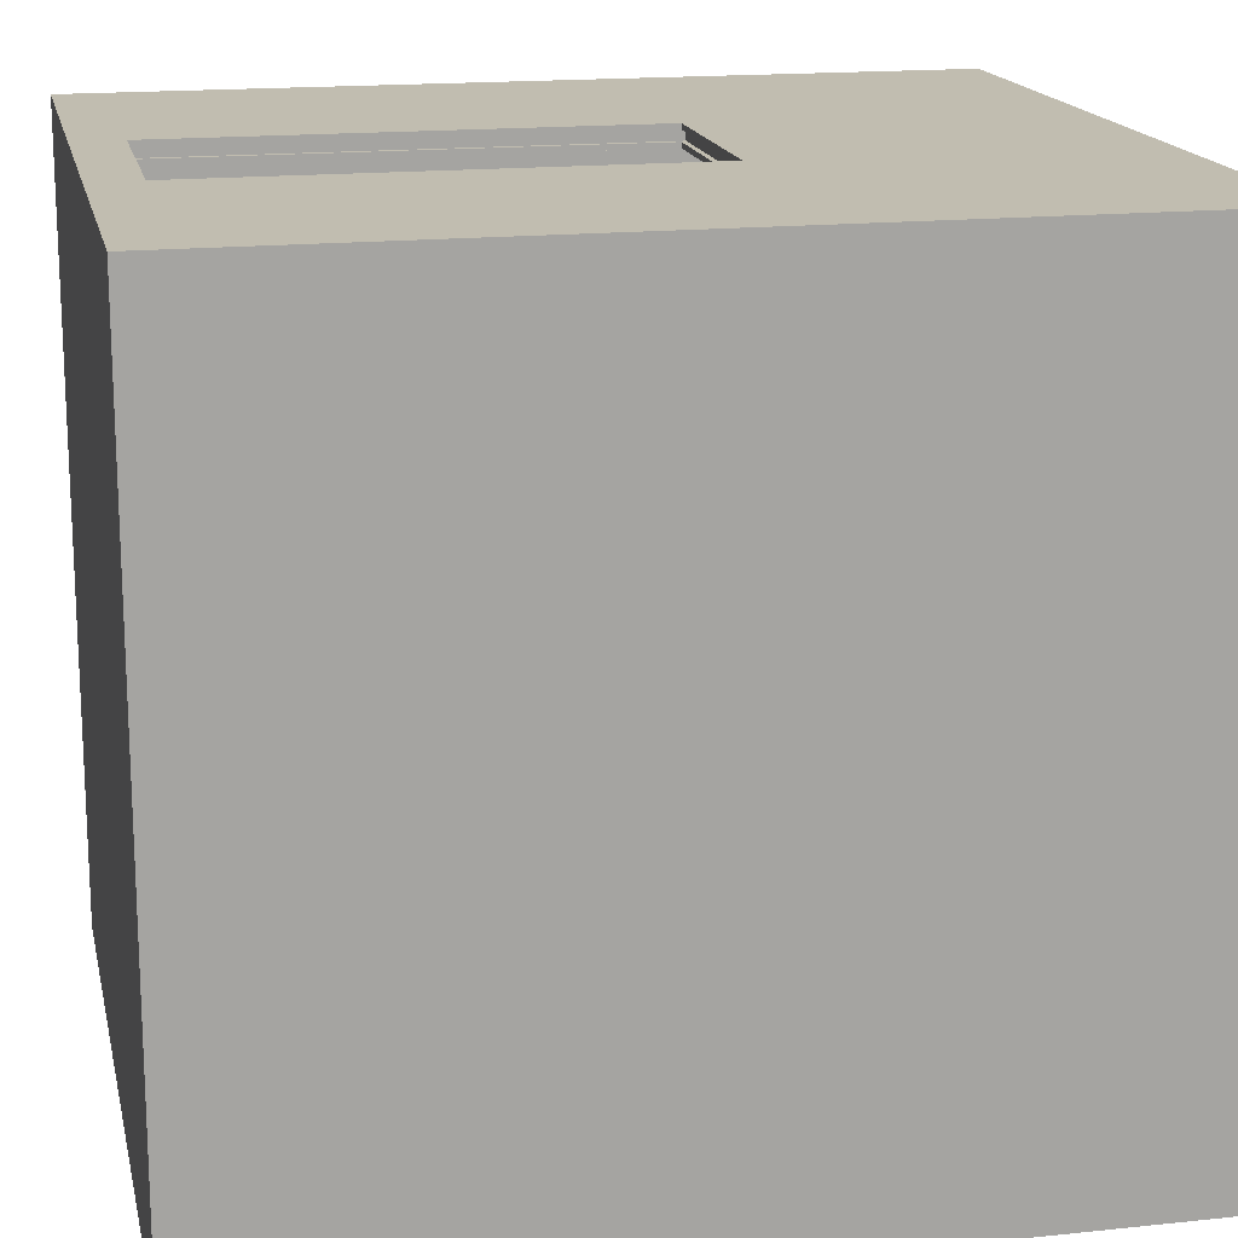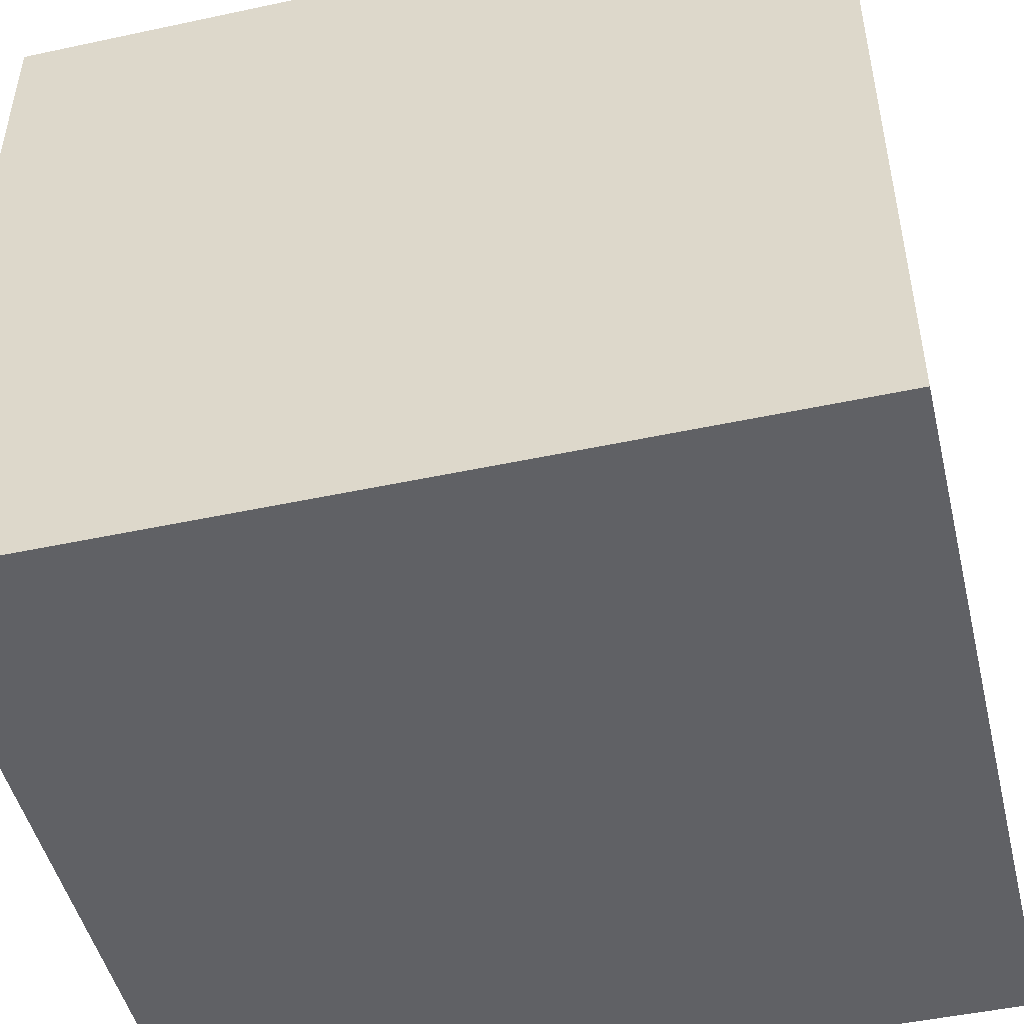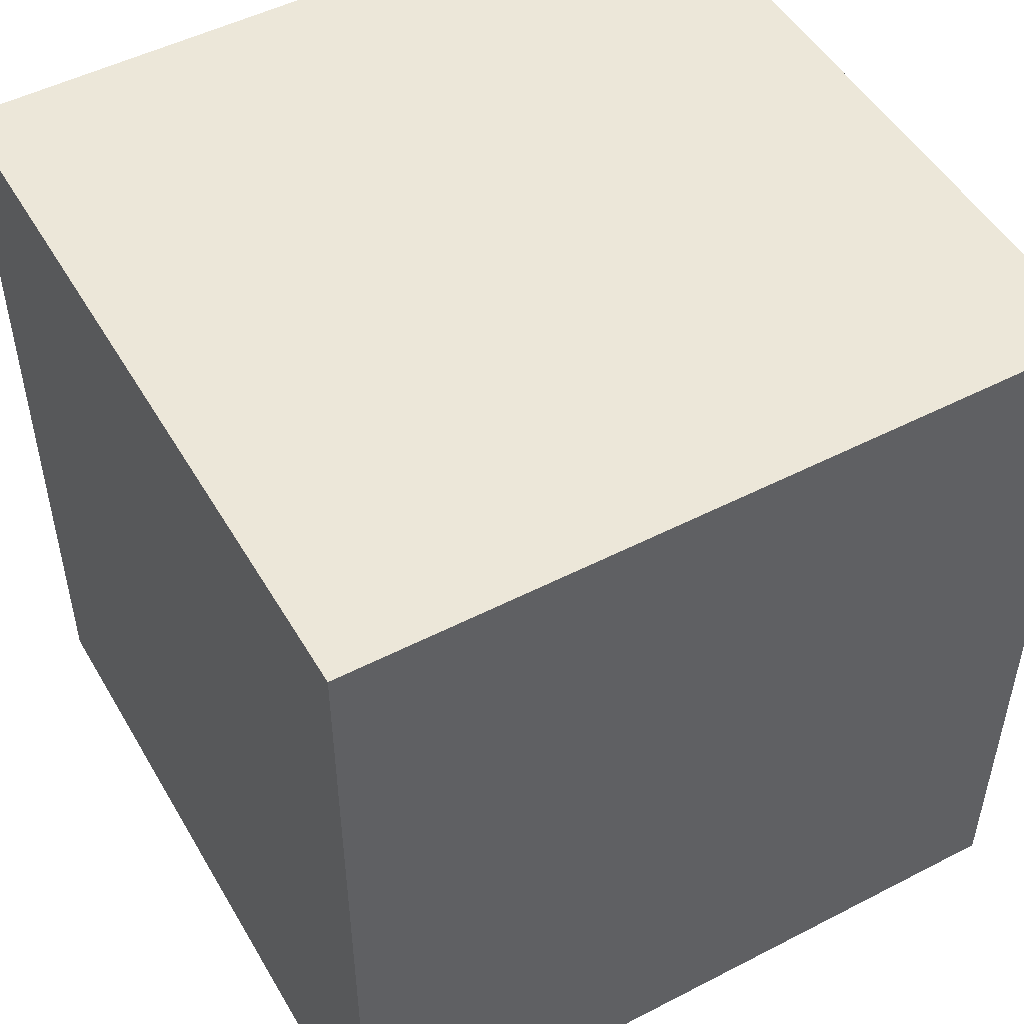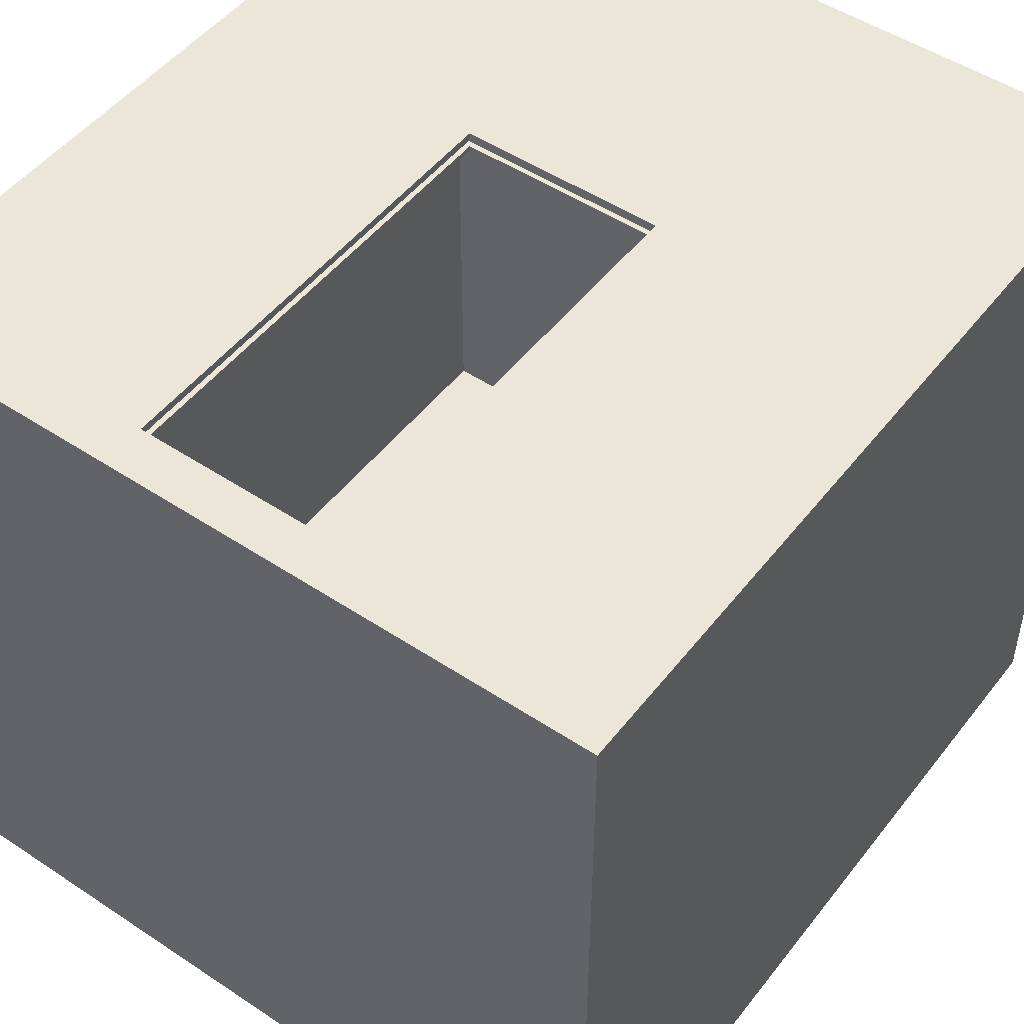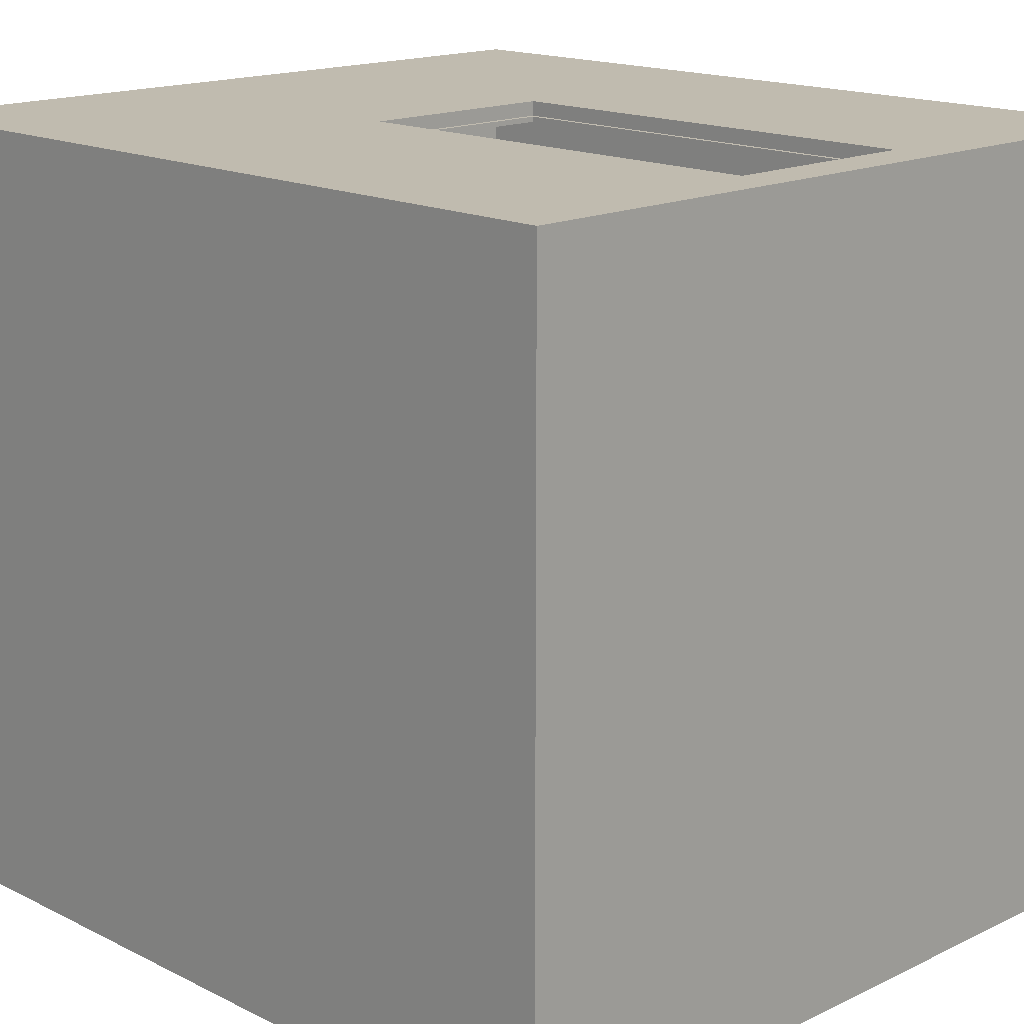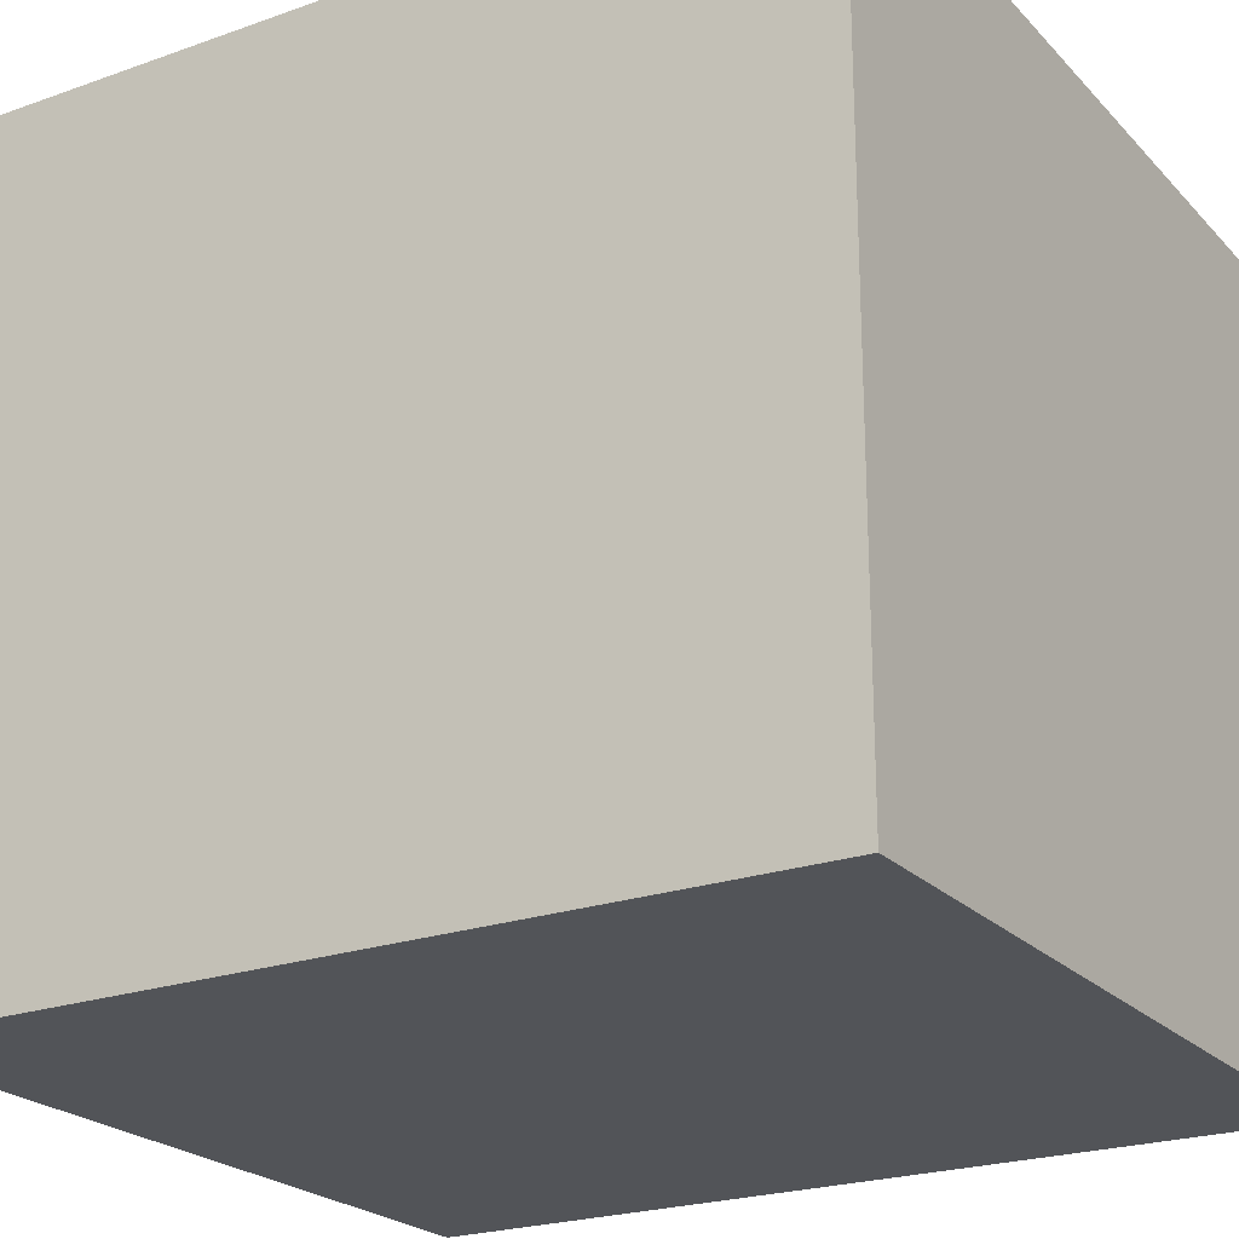
<metadata>
{"format":"obj","ext":"obj","renderer":"f3d","projection":"perspective","resolution":1024,"background":"white","views":[{"elev":16.7,"azim":77.9,"up":"+Z"},{"elev":-48.2,"azim":-76.5,"up":"+Z"},{"elev":50.1,"azim":-119.5,"up":"+Y"},{"elev":49.5,"azim":36.3,"up":"+Z"},{"elev":16.2,"azim":-44.5,"up":"+Z"},{"elev":-22.9,"azim":-58.8,"up":"+Z"}]}
</metadata>
<code>
o
v -7.6 0 7.4
v -7.6 0 7.3
v -7.6 0 -7.8
v -7.6 16.5 7.4
v -7.6 16.5 7.3
v -7.6 16.5 -7.8
v -4.4 4.3 7.1
v -4.4 4.3 7
v -4.4 4.5 7.1
v -4.4 4.5 7
v -4.4 4.6 7.1
v -4.4 4.6 7
v -4.4 4.8 7.1
v -4.4 4.8 7
v -4.4 4.9 7.1
v -4.4 4.9 7
v -4.4 5.1 7.1
v -4.4 5.1 7
v -4.4 5.2 7.1
v -4.4 5.2 7
v -4.4 5.4 7.1
v -4.4 5.4 7
v -4.4 5.5 7.1
v -4.4 5.5 7
v -4.4 5.7 7.1
v -4.4 5.7 7
v -4.4 5.8 7.1
v -4.4 5.8 7
v -4.4 6 7.1
v -4.4 6 7
v -4.4 6.1 7.1
v -4.4 6.1 7
v -4.4 6.3 7.1
v -4.4 6.3 7
v 2 0.9 7.4
v 2 0.9 7.3
v 2 0.9 7.1
v 2 0.9 7
v 2 9.7 7.4
v 2 9.7 7.3
v 2 9.7 7.1
v 2 9.7 7
v 2.1 0.8 7.3
v 2.1 0.8 7.1
v 2.1 0.9 7.1
v 2.1 9.8 7.3
v 2.1 9.8 7.1
v 7.2 0.9 7
v 7.2 0.9 -7.4
v 7.2 16.1 7
v 7.2 16.1 -7.4
v -7.2 0.9 7
v -7.2 0.9 -7.4
v -7.2 16.1 7
v -7.2 16.1 -7.4
v -4.6 4.3 7.1
v -4.6 4.3 7
v -4.6 4.5 7.1
v -4.6 4.5 7
v -4.6 4.6 7.1
v -4.6 4.6 7
v -4.6 4.8 7.1
v -4.6 4.8 7
v -4.6 4.9 7.1
v -4.6 4.9 7
v -4.6 5.1 7.1
v -4.6 5.1 7
v -4.6 5.2 7.1
v -4.6 5.2 7
v -4.6 5.4 7.1
v -4.6 5.4 7
v -4.6 5.5 7.1
v -4.6 5.5 7
v -4.6 5.7 7.1
v -4.6 5.7 7
v -4.6 5.8 7.1
v -4.6 5.8 7
v -4.6 6 7.1
v -4.6 6 7
v -4.6 6.1 7.1
v -4.6 6.1 7
v -4.6 6.3 7.1
v -4.6 6.3 7
v -2.1 0.8 7.3
v -2.1 0.8 7.1
v -2.1 0.9 7.1
v -2.1 9.8 7.3
v -2.1 9.8 7.1
v -2 0.9 7.4
v -2 0.9 7.3
v -2 0.9 7.1
v -2 0.9 7
v -2 9.7 7.4
v -2 9.7 7.3
v -2 9.7 7.1
v -2 9.7 7
v 7.6 0 7.4
v 7.6 0 7.3
v 7.6 0 -7.8
v 7.6 16.5 7.4
v 7.6 16.5 7.3
v 7.6 16.5 -7.8
v -7.6 0 7.4
v -7.6 16.5 7.4
v -2 0.9 7.4
v -2 9.7 7.4
v 2 0.9 7.4
v 2 9.7 7.4
v 7.6 0 7.4
v 7.6 16.5 7.4
v -2.1 0.8 7.1
v -2.1 0.9 7.1
v -2.1 9.8 7.1
v -2 0.9 7.1
v -2 9.7 7.1
v 2 0.9 7.1
v 2 9.7 7.1
v 2.1 0.8 7.1
v 2.1 0.9 7.1
v 2.1 9.8 7.1
v -7.2 0.9 -7.4
v -7.2 16.1 -7.4
v 7.2 0.9 -7.4
v 7.2 16.1 -7.4
v -2.1 0.8 7.3
v -2.1 9.8 7.3
v -2 0.9 7.3
v -2 9.7 7.3
v 2 0.9 7.3
v 2 9.7 7.3
v 2.1 0.8 7.3
v 2.1 9.8 7.3
v -4.6 4.3 7.1
v -4.6 4.5 7.1
v -4.6 4.6 7.1
v -4.6 4.8 7.1
v -4.6 4.9 7.1
v -4.6 5.1 7.1
v -4.6 5.2 7.1
v -4.6 5.4 7.1
v -4.6 5.5 7.1
v -4.6 5.7 7.1
v -4.6 5.8 7.1
v -4.6 6 7.1
v -4.6 6.1 7.1
v -4.6 6.3 7.1
v -4.4 4.3 7.1
v -4.4 4.5 7.1
v -4.4 4.6 7.1
v -4.4 4.8 7.1
v -4.4 4.9 7.1
v -4.4 5.1 7.1
v -4.4 5.2 7.1
v -4.4 5.4 7.1
v -4.4 5.5 7.1
v -4.4 5.7 7.1
v -4.4 5.8 7.1
v -4.4 6 7.1
v -4.4 6.1 7.1
v -4.4 6.3 7.1
v -7.2 0.9 7
v -7.2 16.1 7
v -5.2 4 7
v -5.2 6.6 7
v -5.2 6.7 7
v -5.2 7.5 7
v -5.1 6.8 7
v -5.1 7.4 7
v -4.6 4.3 7
v -4.6 4.5 7
v -4.6 4.6 7
v -4.6 4.8 7
v -4.6 4.9 7
v -4.6 5.1 7
v -4.6 5.2 7
v -4.6 5.4 7
v -4.6 5.5 7
v -4.6 5.7 7
v -4.6 5.8 7
v -4.6 6 7
v -4.6 6.1 7
v -4.6 6.3 7
v -4.4 4.3 7
v -4.4 4.5 7
v -4.4 4.6 7
v -4.4 4.8 7
v -4.4 4.9 7
v -4.4 5.1 7
v -4.4 5.2 7
v -4.4 5.4 7
v -4.4 5.5 7
v -4.4 5.7 7
v -4.4 5.8 7
v -4.4 6 7
v -4.4 6.1 7
v -4.4 6.3 7
v -3.9 6.8 7
v -3.9 7.4 7
v -3.8 4 7
v -3.8 6.6 7
v -3.8 6.7 7
v -3.8 7.5 7
v -2 0.9 7
v -2 9.7 7
v 2 0.9 7
v 2 9.7 7
v 7.2 0.9 7
v 7.2 16.1 7
v -7.6 0 -7.8
v -7.6 16.5 -7.8
v 7.6 0 -7.8
v 7.6 16.5 -7.8
v -7.6 0 7.4
v 7.6 0 7.4
v -7.6 0 7.3
v -6.9 0 7.3
v 7.5 0 7.3
v 7.6 0 7.3
v -6.9 0 -7.7
v 7.5 0 -7.7
v -7.6 0 -7.8
v 7.6 0 -7.8
v -4.6 4.5 7.1
v -4.4 4.5 7.1
v -4.6 4.5 7
v -4.4 4.5 7
v -4.6 4.8 7.1
v -4.4 4.8 7.1
v -4.6 4.8 7
v -4.4 4.8 7
v -4.6 5.1 7.1
v -4.4 5.1 7.1
v -4.6 5.1 7
v -4.4 5.1 7
v -4.6 5.4 7.1
v -4.4 5.4 7.1
v -4.6 5.4 7
v -4.4 5.4 7
v -4.6 5.7 7.1
v -4.4 5.7 7.1
v -4.6 5.7 7
v -4.4 5.7 7
v -4.6 6 7.1
v -4.4 6 7.1
v -4.6 6 7
v -4.4 6 7
v -4.6 6.3 7.1
v -4.4 6.3 7.1
v -4.6 6.3 7
v -4.4 6.3 7
v -2 9.7 7.4
v 2 9.7 7.4
v -2 9.7 7.3
v 2 9.7 7.3
v -2 9.7 7.1
v 2 9.7 7.1
v -2 9.7 7
v 2 9.7 7
v -2.1 9.8 7.3
v 2.1 9.8 7.3
v -2.1 9.8 7.1
v 2.1 9.8 7.1
v -7.2 16.1 7
v 7.2 16.1 7
v -7.2 16.1 -7.4
v 7.2 16.1 -7.4
v -2.1 0.8 7.3
v 2.1 0.8 7.3
v -2.1 0.8 7.1
v 2.1 0.8 7.1
v -2 0.9 7.4
v 2 0.9 7.4
v -2 0.9 7.3
v 2 0.9 7.3
v -2 0.9 7.1
v 2 0.9 7.1
v -7.2 0.9 7
v -2 0.9 7
v 2 0.9 7
v 7.2 0.9 7
v -7.2 0.9 -7.4
v 7.2 0.9 -7.4
v -4.6 4.3 7.1
v -4.4 4.3 7.1
v -4.6 4.3 7
v -4.4 4.3 7
v -4.6 4.6 7.1
v -4.4 4.6 7.1
v -4.6 4.6 7
v -4.4 4.6 7
v -4.6 4.9 7.1
v -4.4 4.9 7.1
v -4.6 4.9 7
v -4.4 4.9 7
v -4.6 5.2 7.1
v -4.4 5.2 7.1
v -4.6 5.2 7
v -4.4 5.2 7
v -4.6 5.5 7.1
v -4.4 5.5 7.1
v -4.6 5.5 7
v -4.4 5.5 7
v -4.6 5.8 7.1
v -4.4 5.8 7.1
v -4.6 5.8 7
v -4.4 5.8 7
v -4.6 6.1 7.1
v -4.4 6.1 7.1
v -4.6 6.1 7
v -4.4 6.1 7
v -7.6 16.5 7.4
v 7.6 16.5 7.4
v -7.6 16.5 7.3
v 7.6 16.5 7.3
v -7.6 16.5 -7.8
v 7.6 16.5 -7.8
f 4 2 1
f 5 3 2
f 5 2 4
f 6 3 5
f 9 8 7
f 10 8 9
f 13 12 11
f 14 12 13
f 17 16 15
f 18 16 17
f 21 20 19
f 22 20 21
f 25 24 23
f 26 24 25
f 29 28 27
f 30 28 29
f 33 32 31
f 34 32 33
f 39 36 35
f 40 36 39
f 41 38 37
f 42 38 41
f 45 44 43
f 46 45 43
f 47 45 46
f 50 49 48
f 51 49 50
f 52 53 54
f 54 53 55
f 56 57 58
f 58 57 59
f 60 61 62
f 62 61 63
f 64 65 66
f 66 65 67
f 68 69 70
f 70 69 71
f 72 73 74
f 74 73 75
f 76 77 78
f 78 77 79
f 80 81 82
f 82 81 83
f 84 85 86
f 84 86 87
f 87 86 88
f 89 90 93
f 93 90 94
f 91 92 95
f 95 92 96
f 97 98 100
f 98 99 101
f 100 98 101
f 101 99 102
f 105 104 103
f 106 104 105
f 107 105 103
f 108 104 106
f 109 107 103
f 109 108 107
f 110 104 108
f 110 108 109
f 114 112 111
f 114 113 112
f 115 113 114
f 116 114 111
f 117 113 115
f 118 116 111
f 119 117 116
f 119 116 118
f 120 113 117
f 120 117 119
f 123 122 121
f 124 122 123
f 125 126 127
f 127 126 128
f 125 127 129
f 128 126 130
f 125 129 131
f 129 130 131
f 130 126 132
f 131 130 132
f 133 134 147
f 147 134 148
f 135 136 149
f 149 136 150
f 137 138 151
f 151 138 152
f 139 140 153
f 153 140 154
f 141 142 155
f 155 142 156
f 143 144 157
f 157 144 158
f 145 146 159
f 159 146 160
f 161 162 163
f 163 162 164
f 164 162 165
f 165 162 166
f 165 166 167
f 167 166 168
f 163 164 169
f 169 164 170
f 170 164 171
f 171 164 172
f 172 164 173
f 173 164 174
f 174 164 175
f 175 164 176
f 176 164 177
f 177 164 178
f 178 164 179
f 179 164 180
f 180 164 181
f 181 164 182
f 163 169 183
f 170 171 184
f 184 171 185
f 172 173 186
f 186 173 187
f 174 175 188
f 188 175 189
f 176 177 190
f 190 177 191
f 178 179 192
f 192 179 193
f 180 181 194
f 194 181 195
f 182 164 196
f 165 167 197
f 167 168 197
f 168 166 198
f 197 168 198
f 161 163 199
f 195 196 199
f 194 195 199
f 192 193 199
f 193 194 199
f 163 183 199
f 191 192 199
f 190 191 199
f 189 190 199
f 184 185 199
f 187 188 199
f 188 189 199
f 185 186 199
f 186 187 199
f 183 184 199
f 164 165 200
f 199 196 200
f 196 164 200
f 165 197 201
f 200 165 201
f 197 198 201
f 198 166 202
f 201 198 202
f 166 162 202
f 200 201 203
f 199 200 203
f 201 202 203
f 161 199 203
f 202 162 204
f 203 202 204
f 204 162 206
f 205 206 207
f 206 162 208
f 207 206 208
f 209 210 211
f 211 210 212
f 215 214 213
f 216 214 215
f 217 214 216
f 218 214 217
f 219 216 215
f 219 217 216
f 220 218 217
f 220 217 219
f 221 219 215
f 221 220 219
f 222 218 220
f 222 220 221
f 225 224 223
f 226 224 225
f 229 228 227
f 230 228 229
f 233 232 231
f 234 232 233
f 237 236 235
f 238 236 237
f 241 240 239
f 242 240 241
f 245 244 243
f 246 244 245
f 249 248 247
f 250 248 249
f 253 252 251
f 254 252 253
f 257 256 255
f 258 256 257
f 261 260 259
f 262 260 261
f 265 264 263
f 266 264 265
f 267 268 269
f 269 268 270
f 271 272 273
f 273 272 274
f 275 276 278
f 278 276 279
f 278 279 281
f 279 280 281
f 277 278 281
f 281 280 282
f 283 284 285
f 285 284 286
f 287 288 289
f 289 288 290
f 291 292 293
f 293 292 294
f 295 296 297
f 297 296 298
f 299 300 301
f 301 300 302
f 303 304 305
f 305 304 306
f 307 308 309
f 309 308 310
f 311 312 313
f 313 312 314
f 313 314 315
f 315 314 316

</code>
